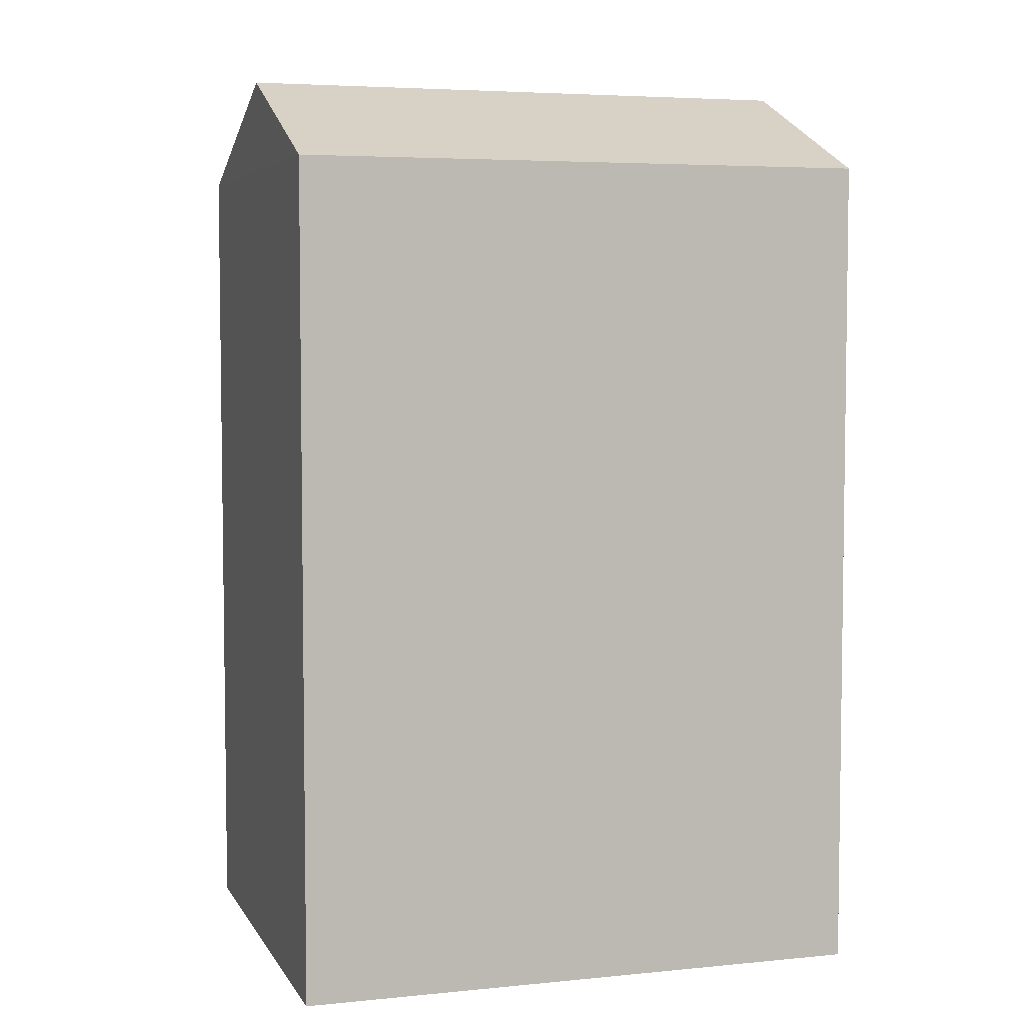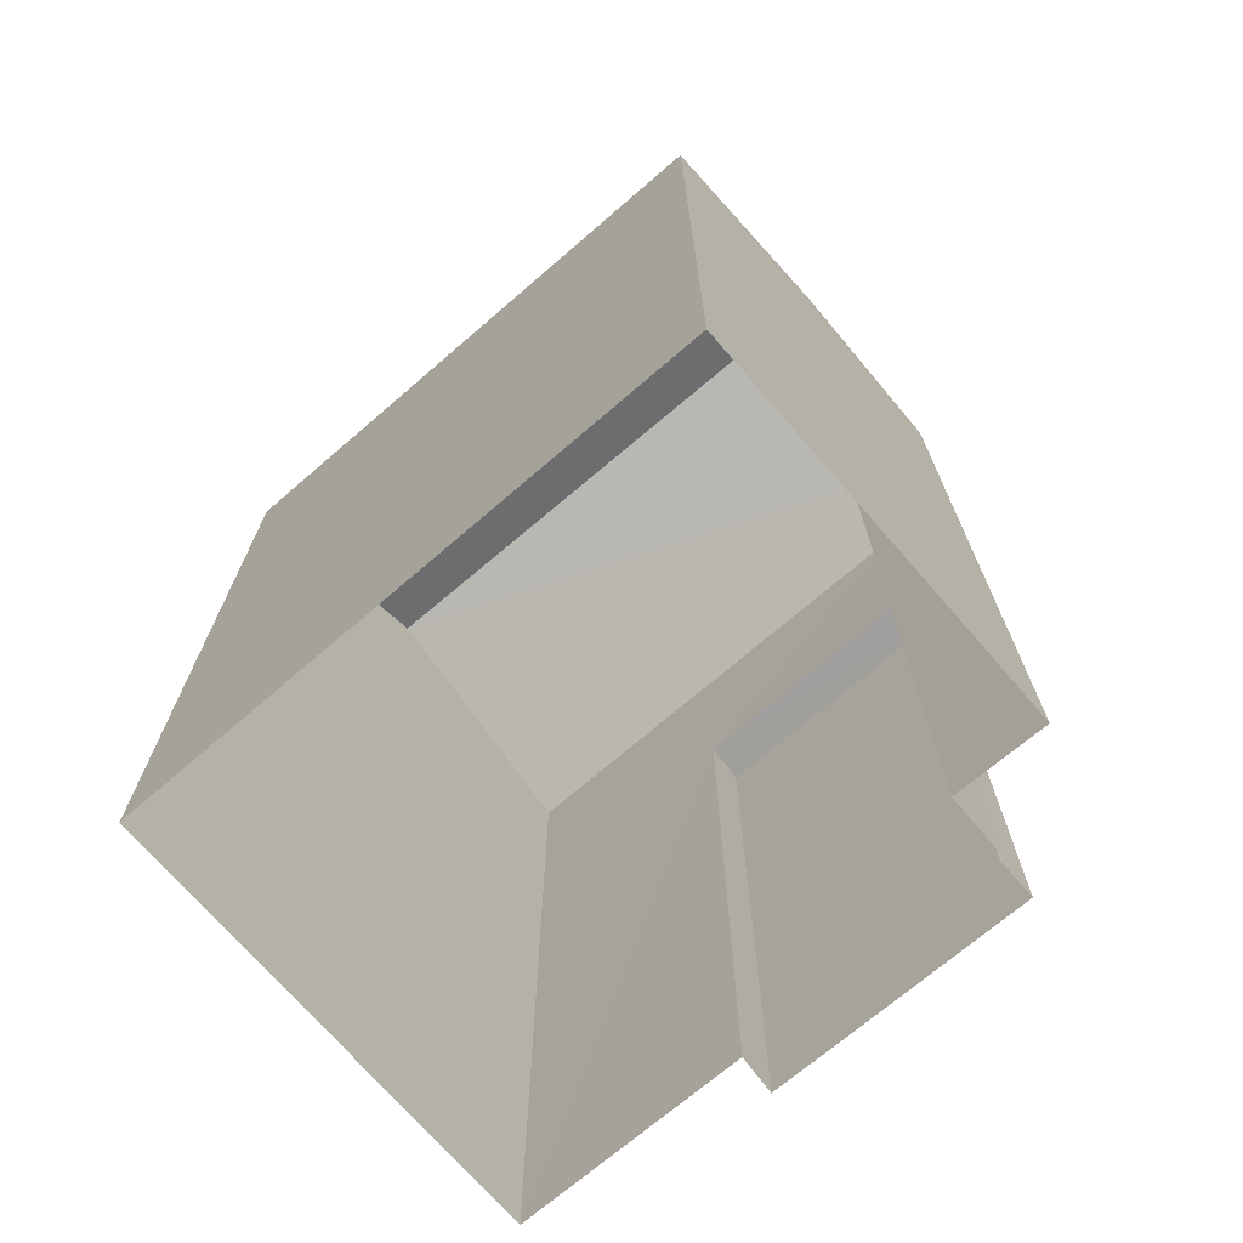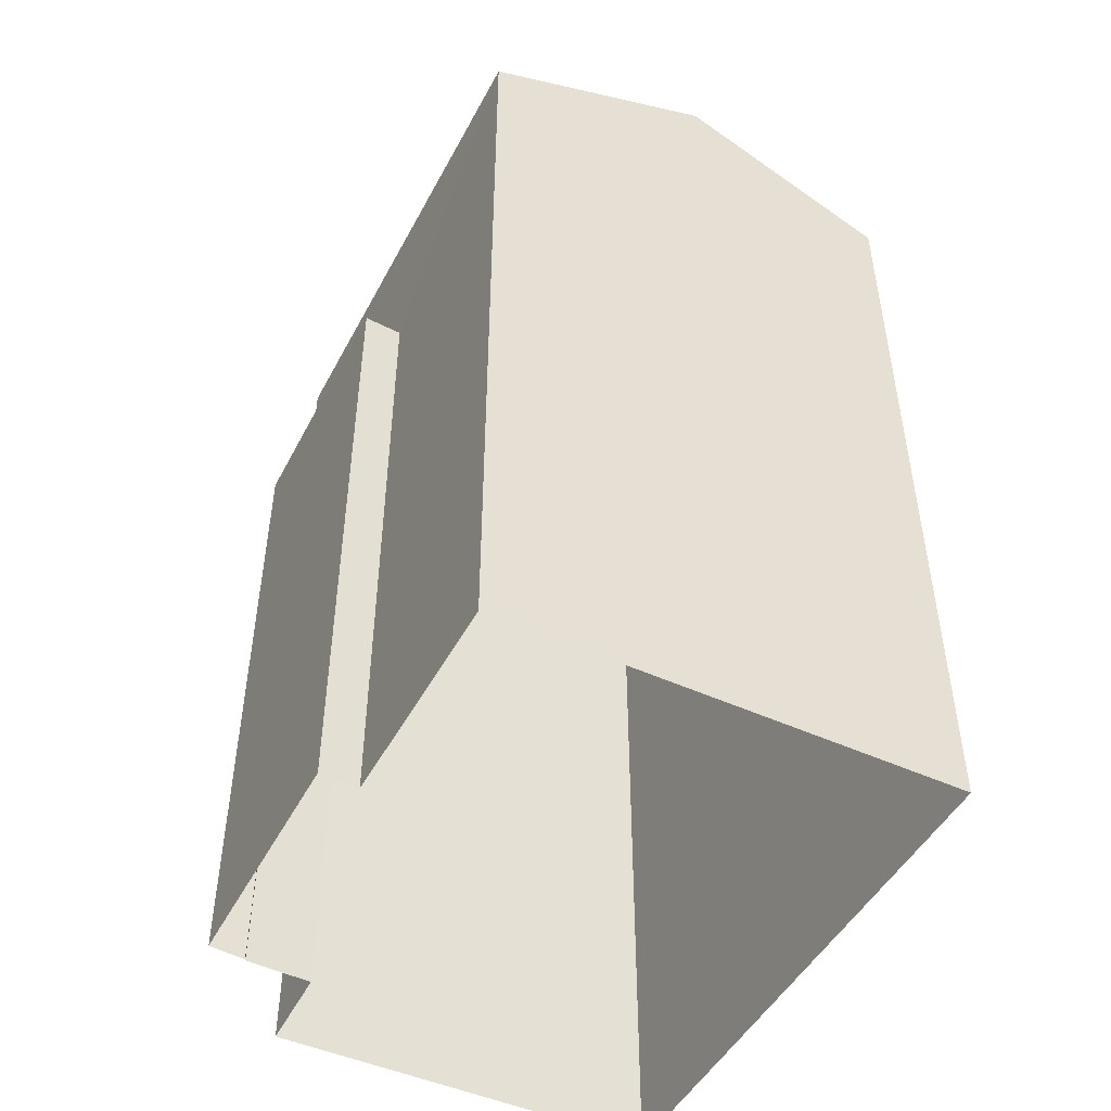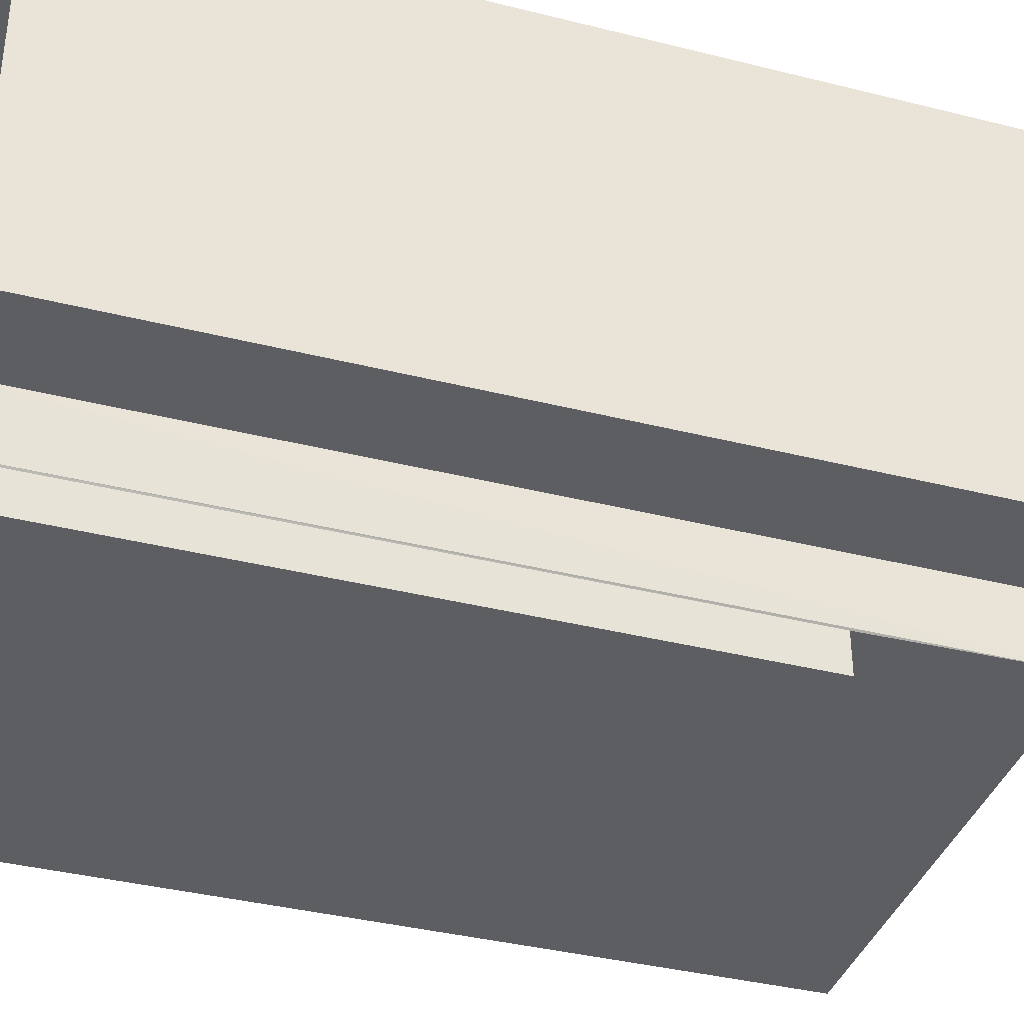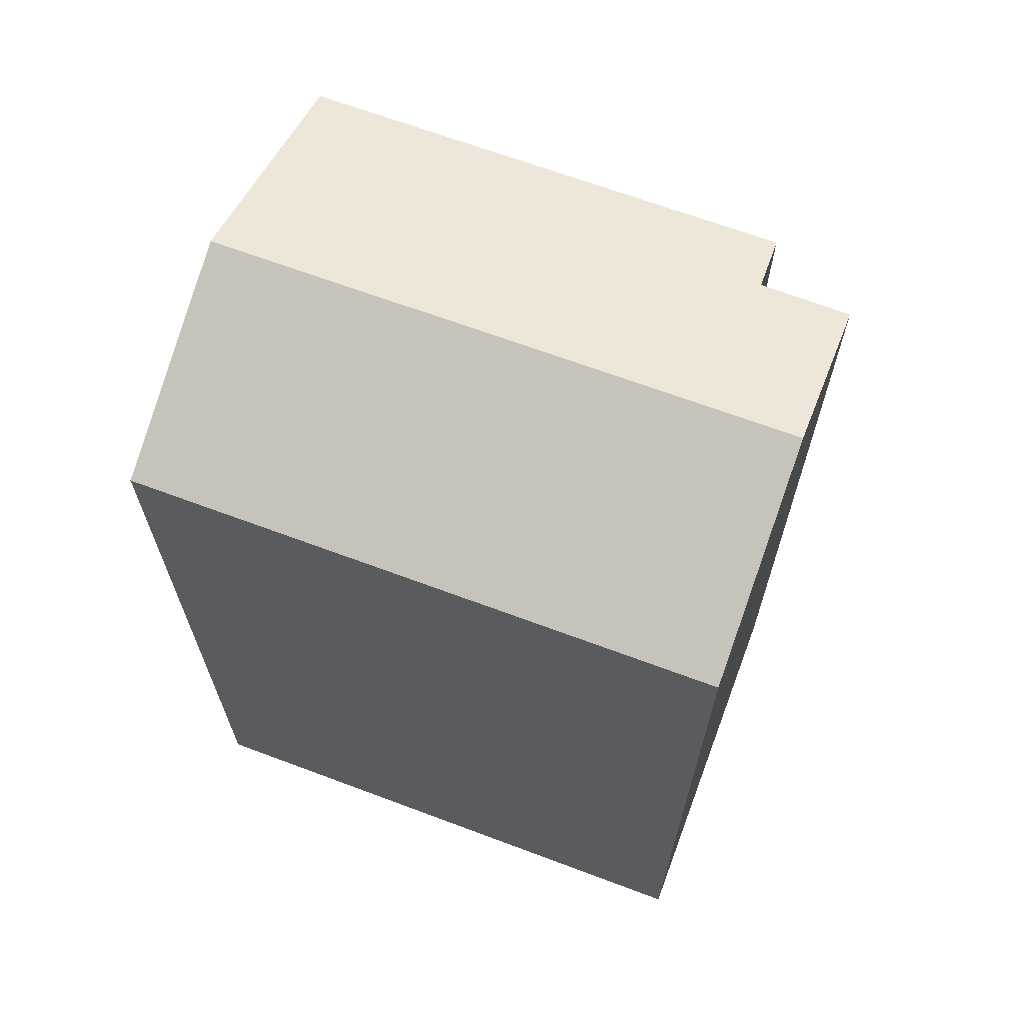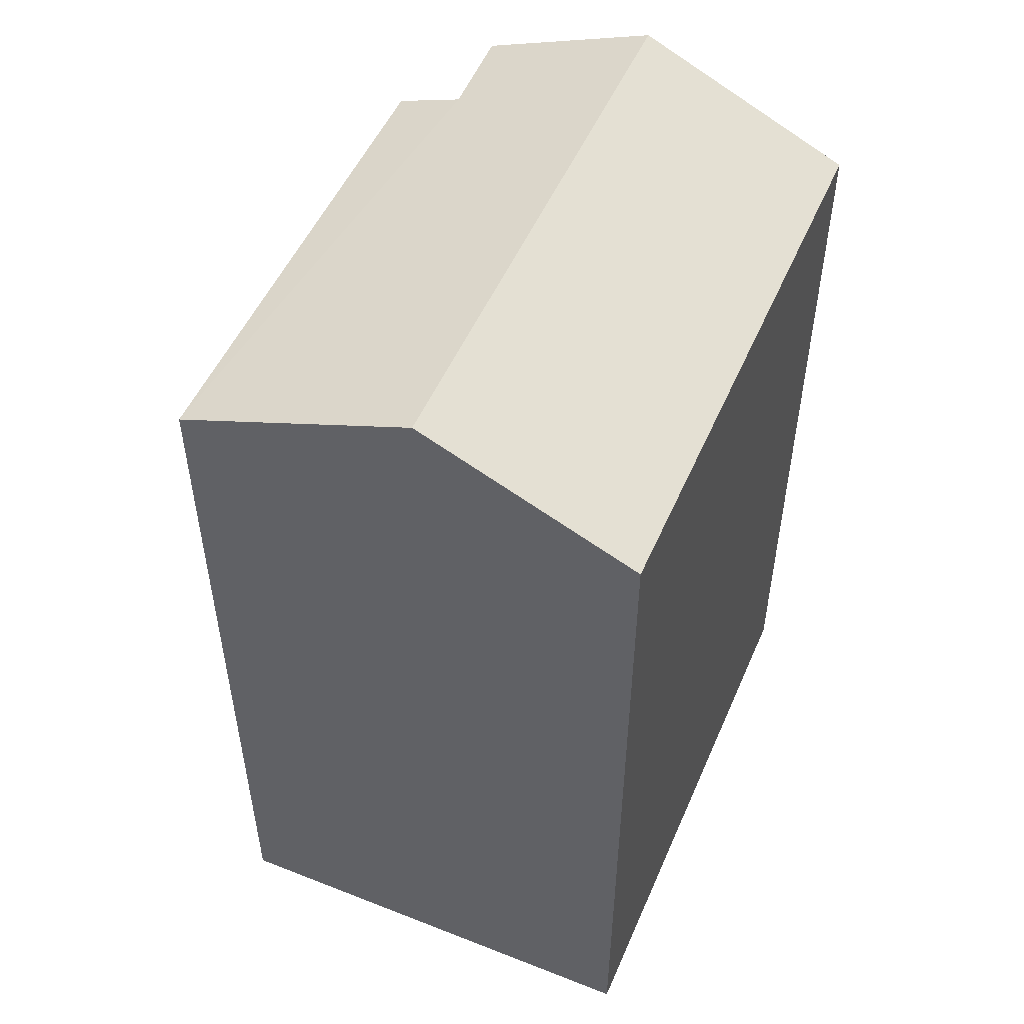
<metadata>
{"format":"obj","ext":"obj","renderer":"f3d","projection":"perspective","resolution":1024,"background":"white","views":[{"elev":5.0,"azim":161.3,"up":"+Z"},{"elev":-71.2,"azim":-140.8,"up":"+Z"},{"elev":-48.3,"azim":61.6,"up":"+Z"},{"elev":-37.3,"azim":-107.9,"up":"+Y"},{"elev":66.5,"azim":-160.7,"up":"+Z"},{"elev":51.3,"azim":111.7,"up":"+Z"}]}
</metadata>
<code>
v -3.729e+05 -1.04e+05 29.06
v -3.729e+05 -1.04e+05 29.06
v -3.729e+05 -1.04e+05 29.06
v -3.729e+05 -1.04e+05 29.06
v -3.729e+05 -1.04e+05 29.06
v -3.729e+05 -1.04e+05 29.06
v -3.729e+05 -1.04e+05 29.06
v -3.729e+05 -1.04e+05 29.06
v -3.729e+05 -1.04e+05 29.06
v -3.729e+05 -1.04e+05 29.06
v -3.729e+05 -1.04e+05 38.91
v -3.729e+05 -1.04e+05 38.91
v -3.729e+05 -1.04e+05 40
v -3.729e+05 -1.04e+05 40
v -3.729e+05 -1.04e+05 36.72
v -3.729e+05 -1.04e+05 36.72
v -3.729e+05 -1.04e+05 36.72
v -3.729e+05 -1.04e+05 36.72
v -3.729e+05 -1.04e+05 39.21
v -3.729e+05 -1.04e+05 38.91
v -3.729e+05 -1.04e+05 39.22
v -3.729e+05 -1.04e+05 38.91
f 1 2 3
f 4 3 5
f 4 5 6
f 7 2 8
f 7 8 9
f 10 5 7
f 3 2 5
f 5 2 7
f 11 12 13
f 14 11 13
f 15 16 17
f 15 18 16
f 13 19 14
f 14 19 20
f 13 21 19
f 20 19 22
f 20 1 11
f 20 11 14
f 1 3 11
f 11 3 4
f 12 11 4
f 19 6 5
f 19 21 6
f 4 6 12
f 12 21 13
f 12 6 21
f 16 9 8
f 17 16 8
f 22 5 10
f 22 19 5
f 18 10 7
f 10 18 22
f 2 1 15
f 20 22 15
f 1 20 15
f 15 22 18
f 7 9 16
f 18 7 16
f 2 17 8
f 2 15 17

</code>
